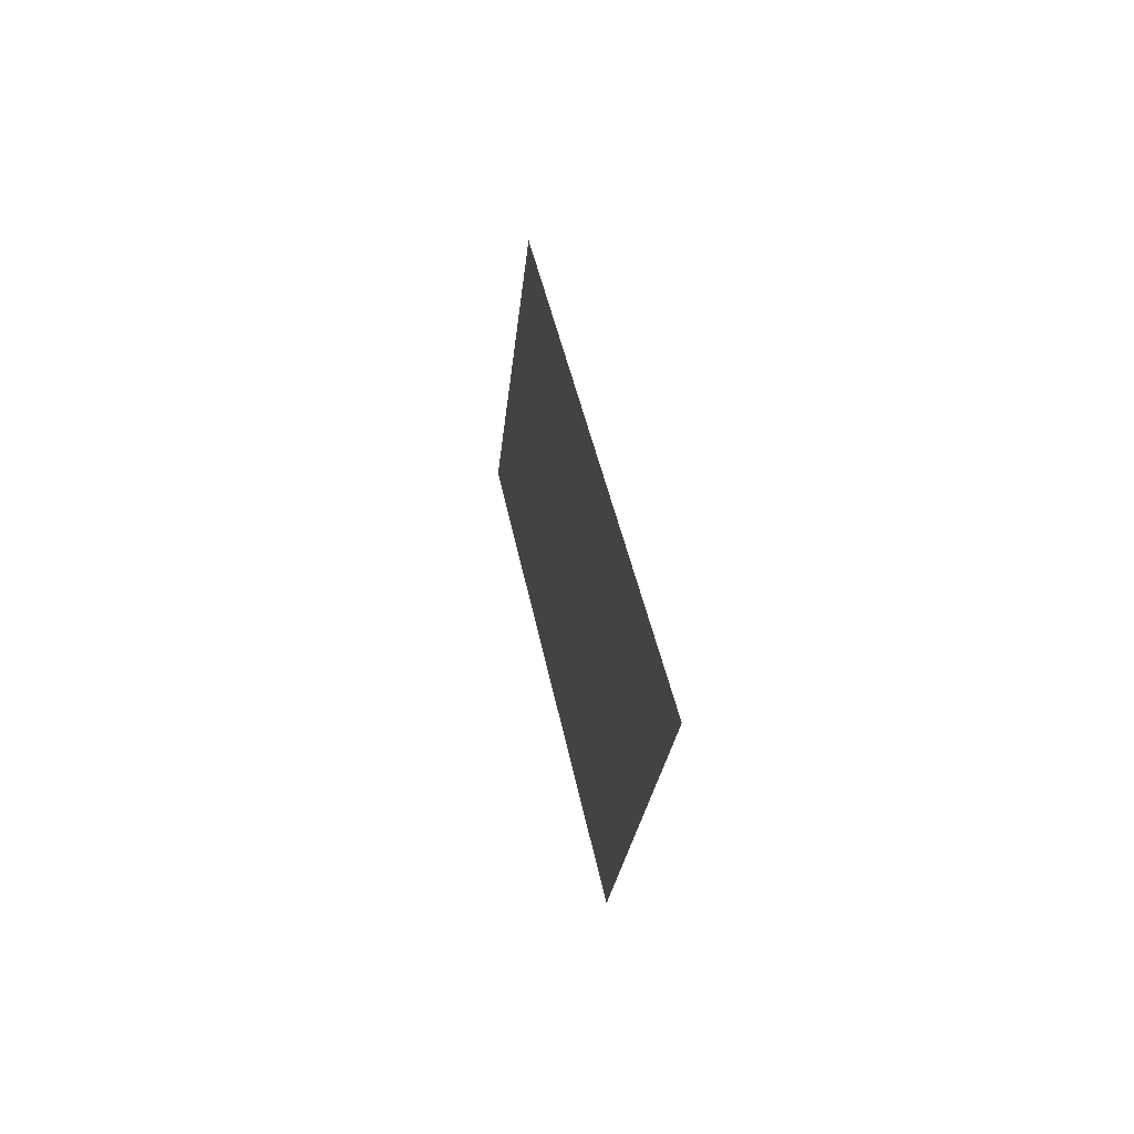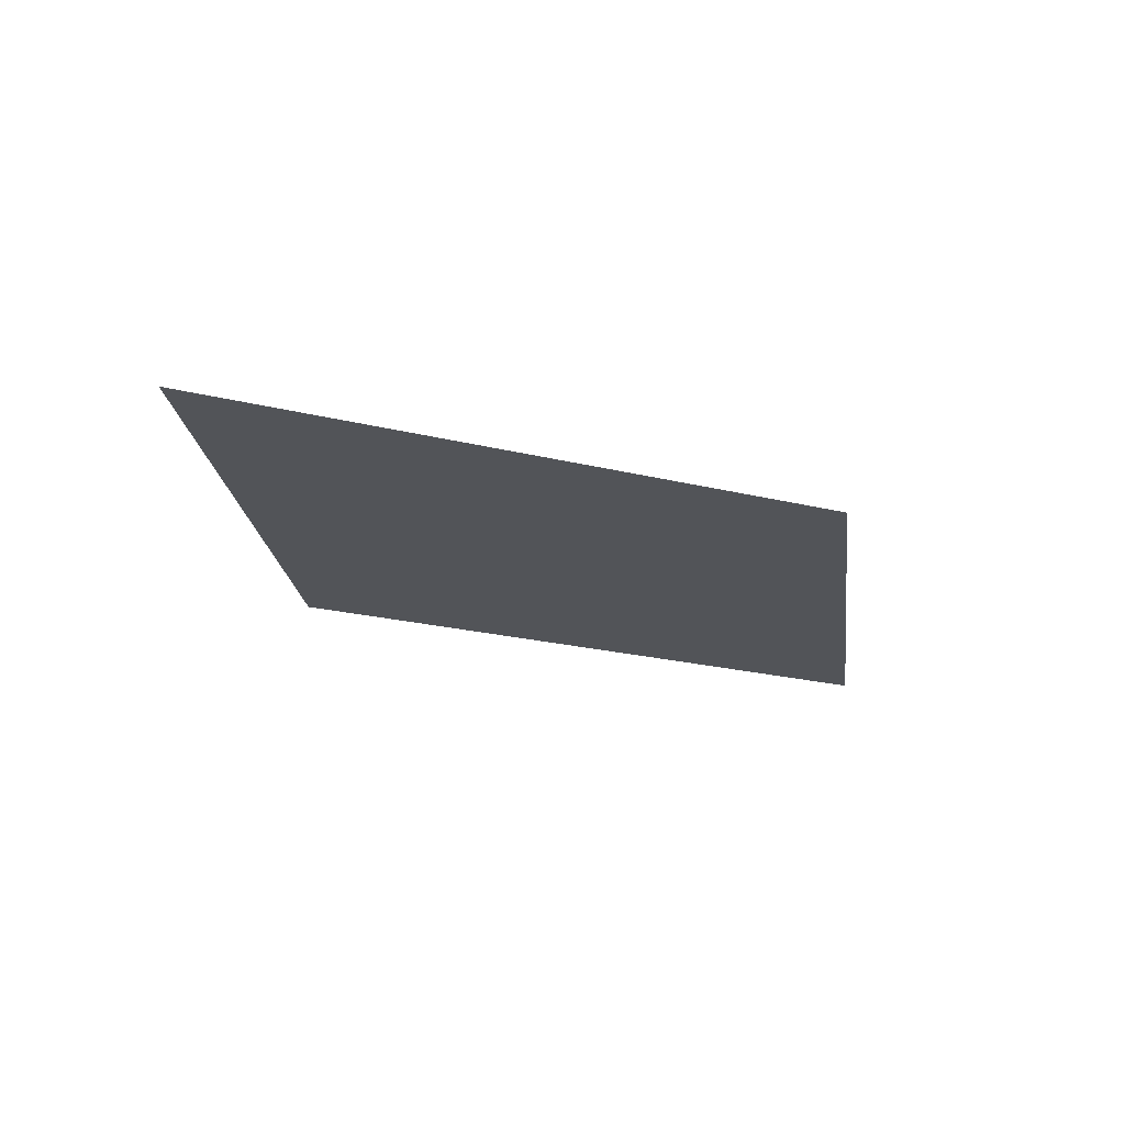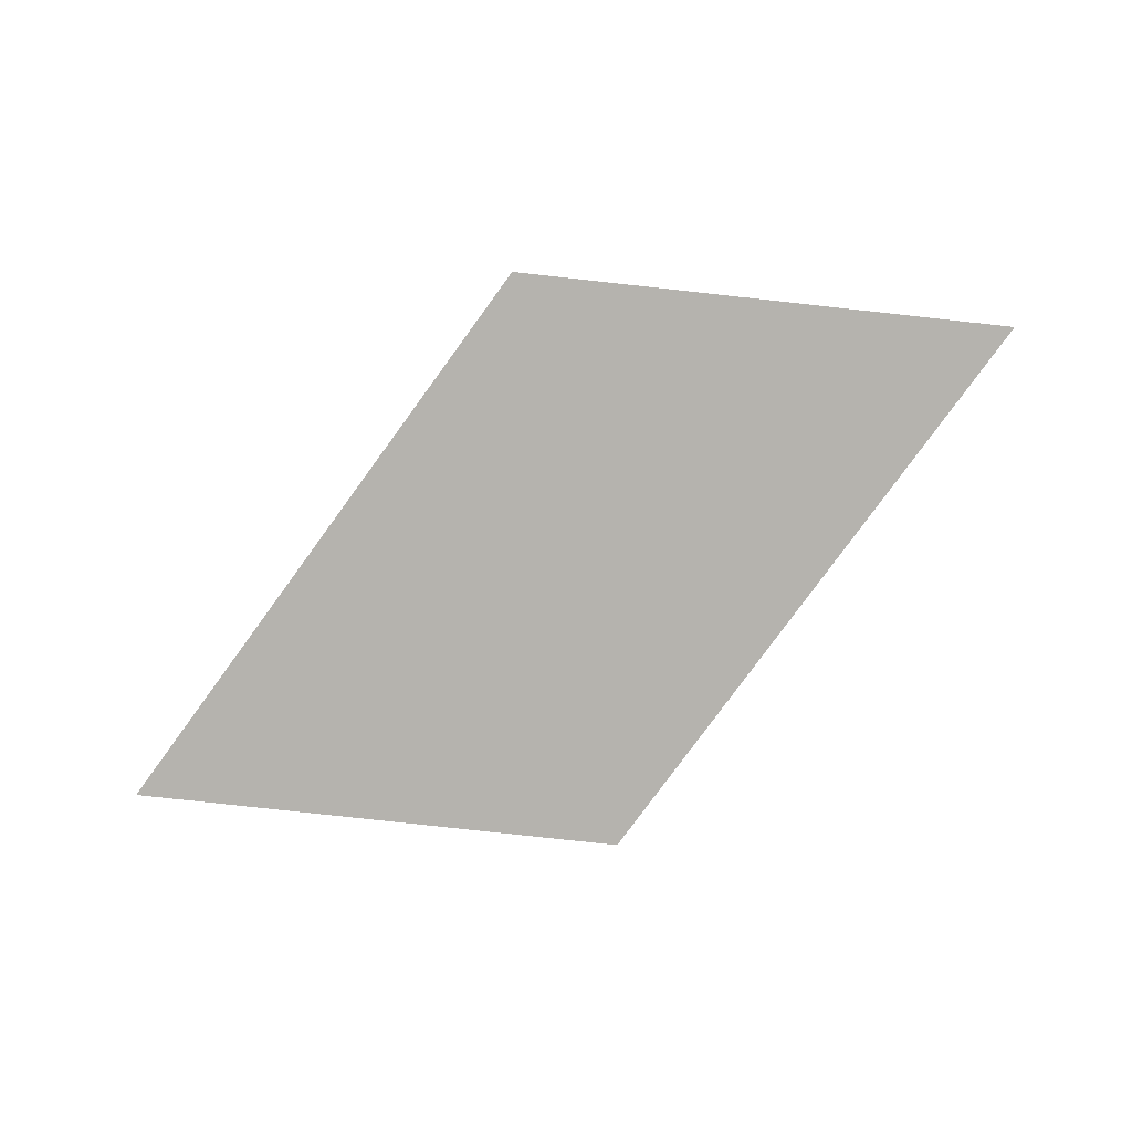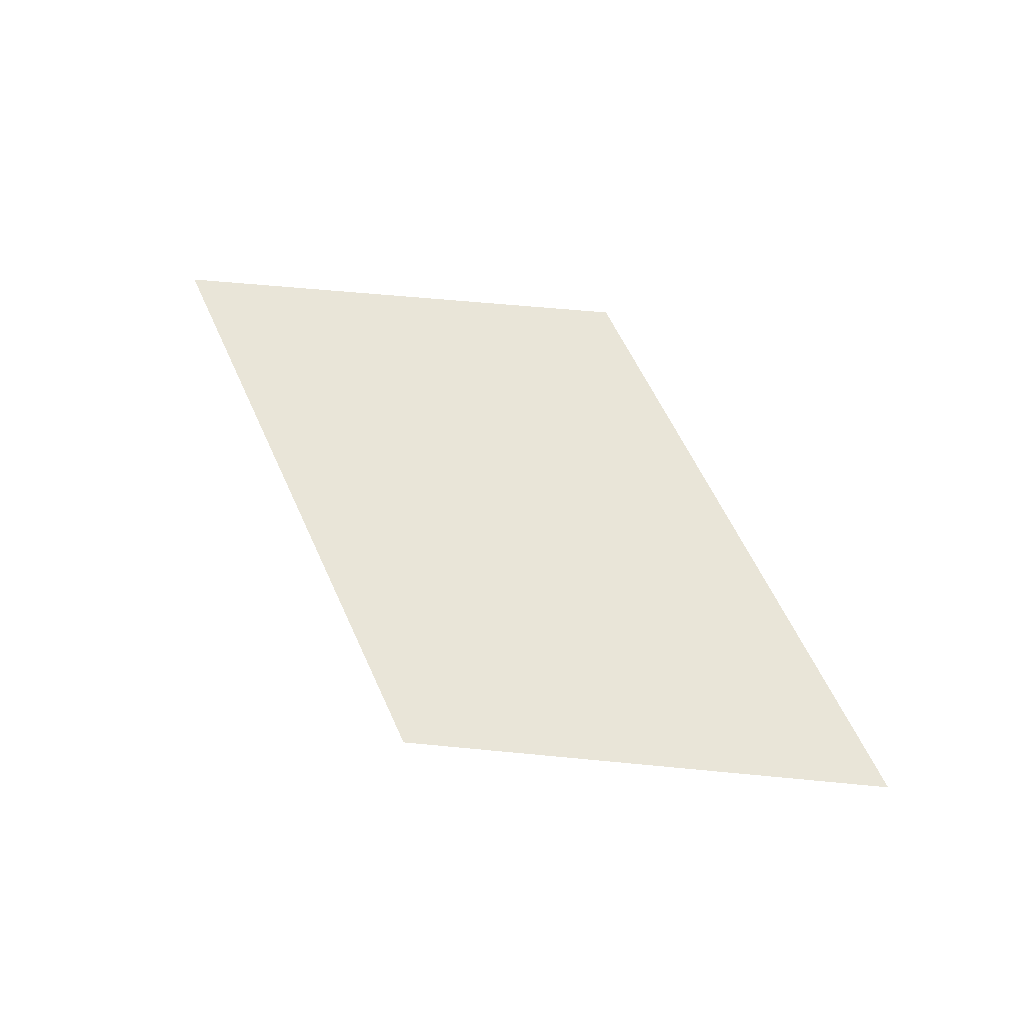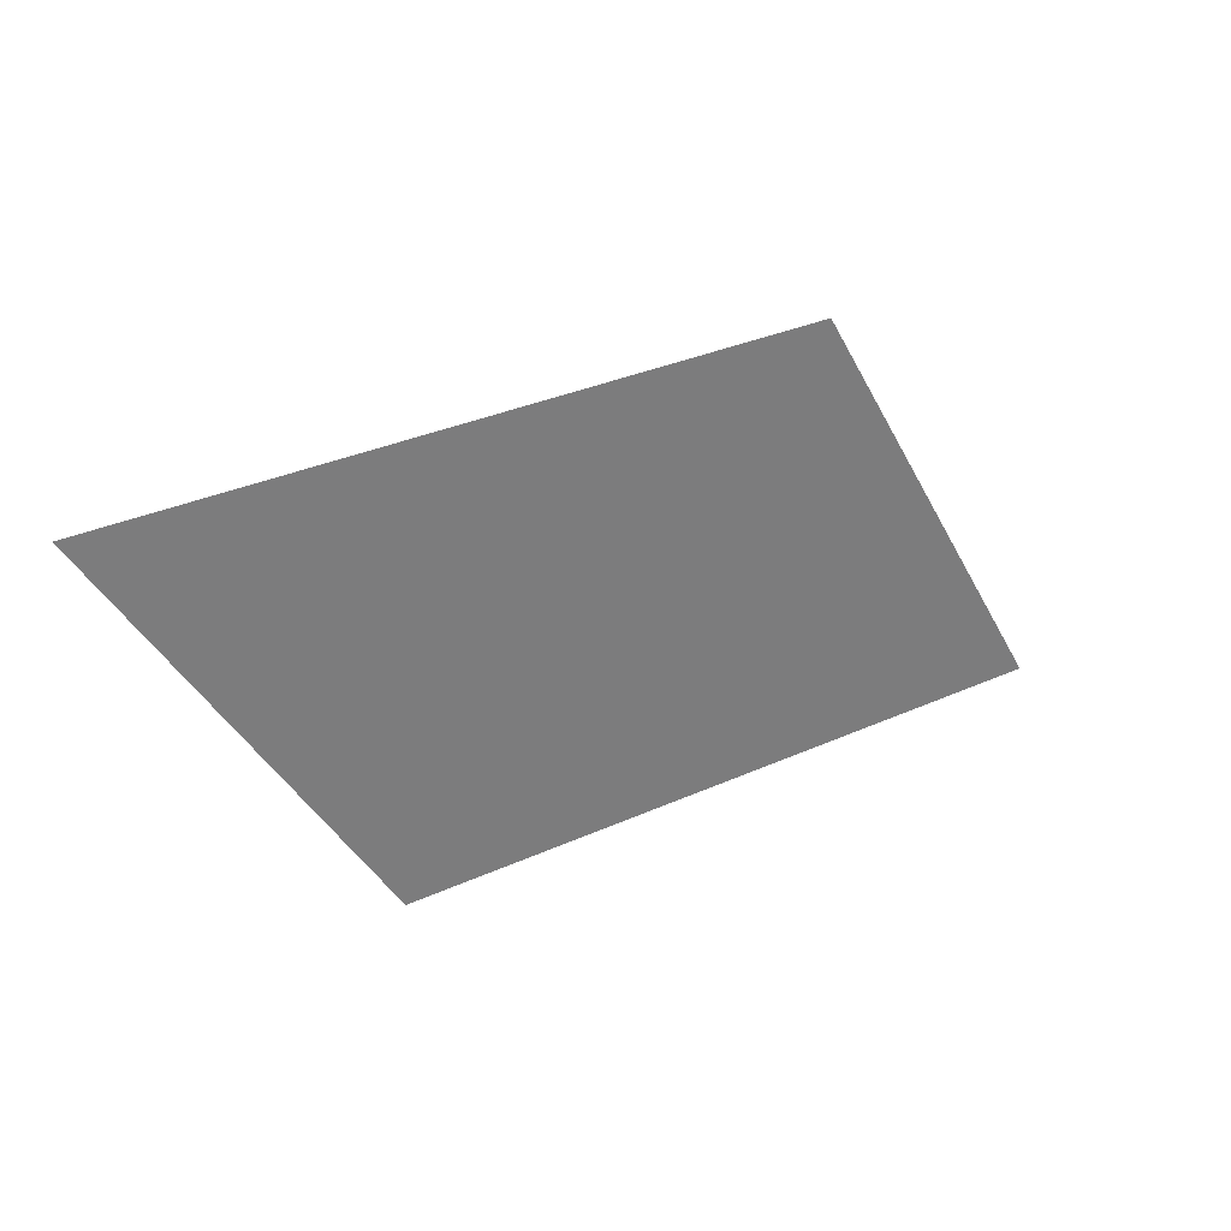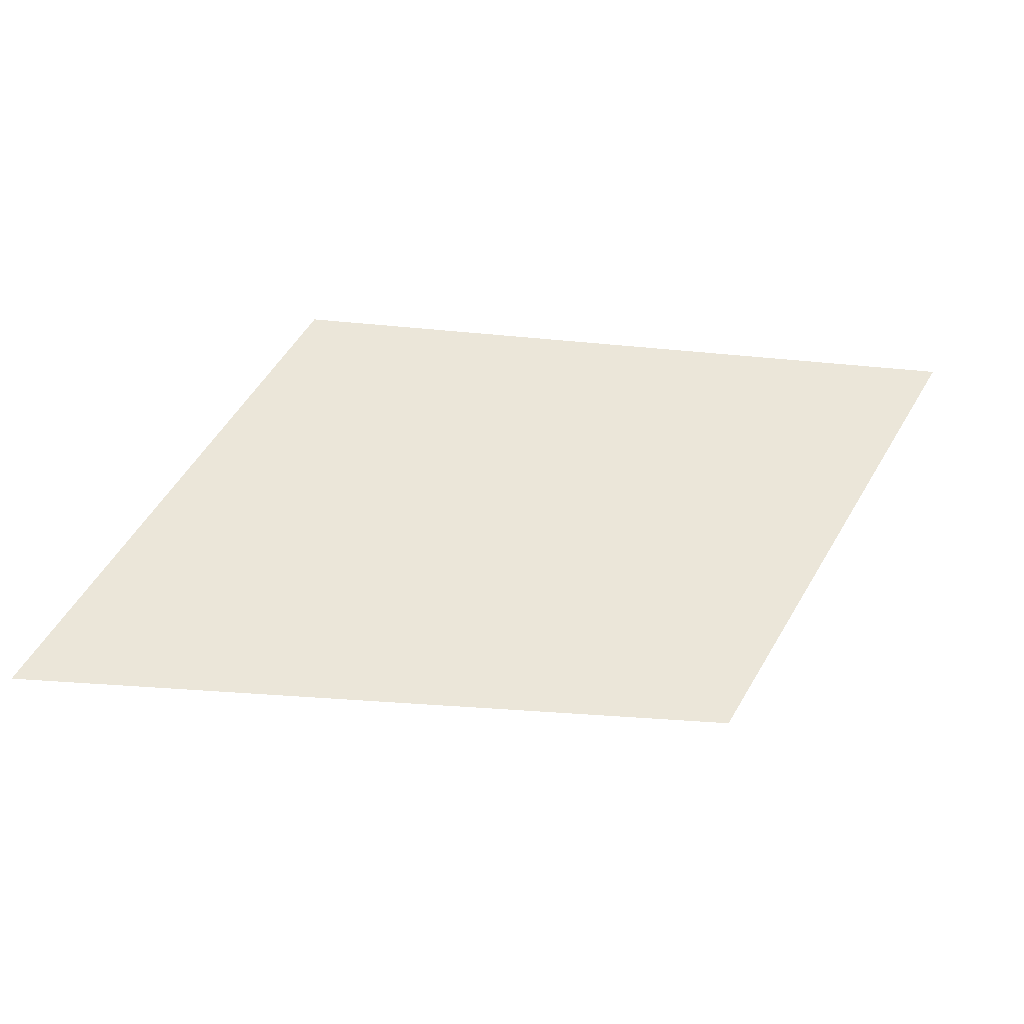
<metadata>
{"format":"obj","ext":"obj","renderer":"f3d","projection":"perspective","resolution":1024,"background":"white","views":[{"elev":37.8,"azim":80.3,"up":"+Y"},{"elev":-23.2,"azim":157.5,"up":"+Z"},{"elev":-80.0,"azim":-126.2,"up":"+Z"},{"elev":59.7,"azim":-114.3,"up":"+Z"},{"elev":32.9,"azim":148.0,"up":"+Y"},{"elev":-31.9,"azim":-8.0,"up":"+Y"}]}
</metadata>
<code>
g Plane
v -7.39 -4.835 0
v -1.81 4.835 0
v 12.97 4.835 0
v 7.39 -4.835 0
g Plane_0
f 3 2 1
f 4 3 1

</code>
